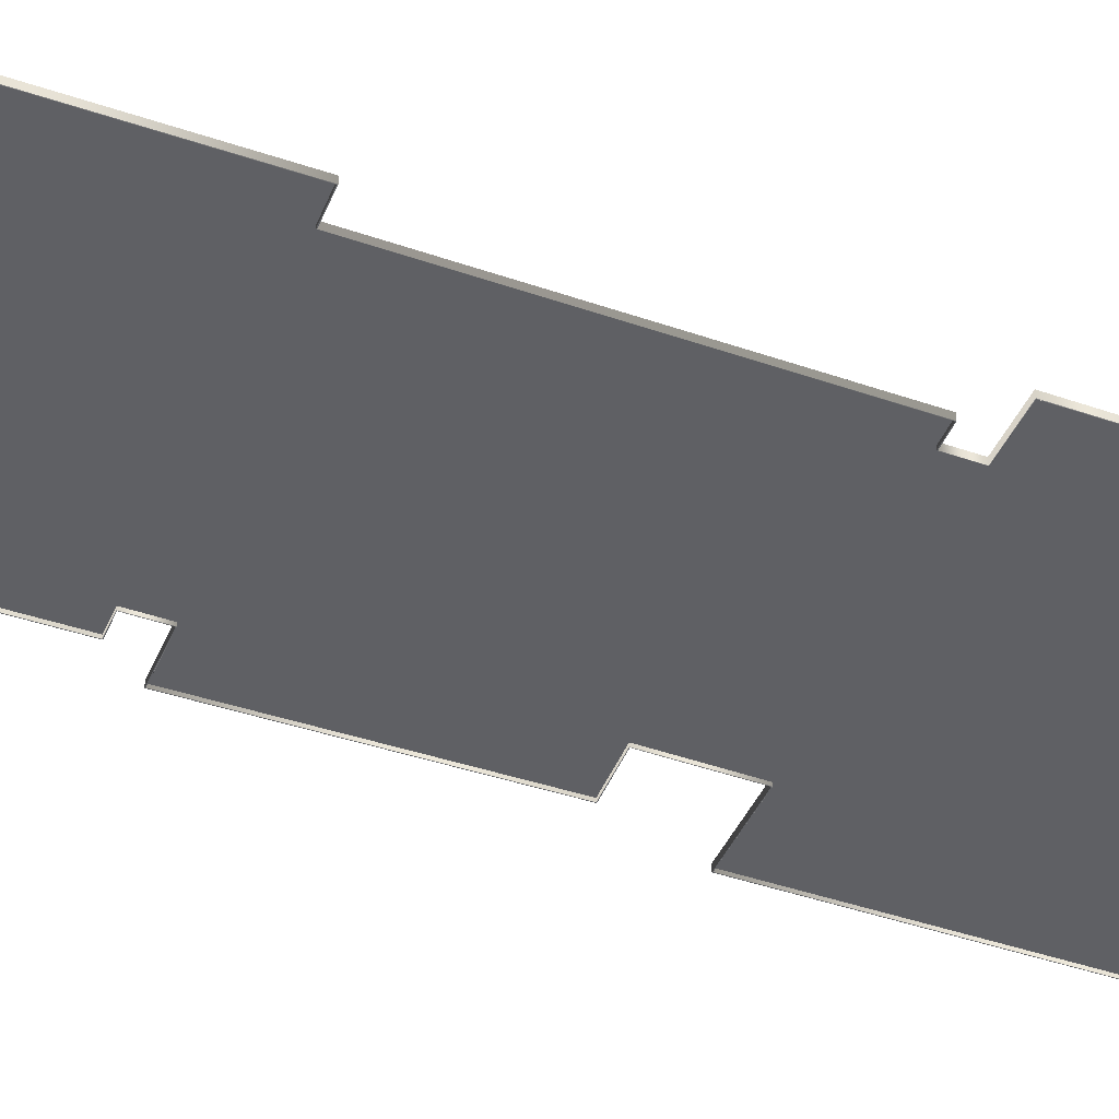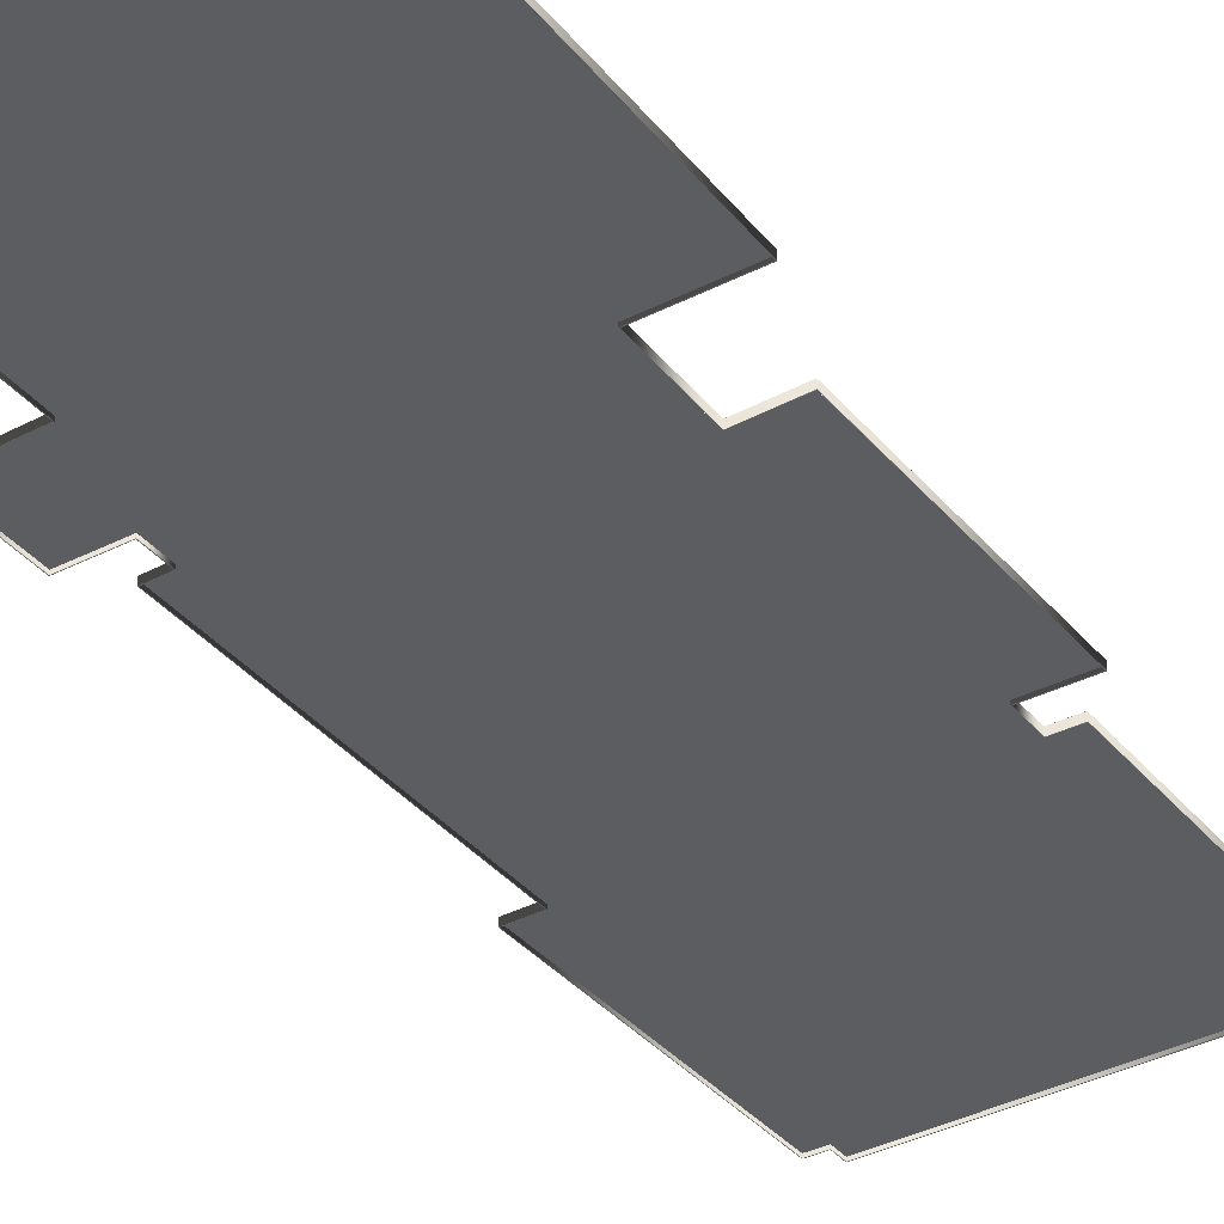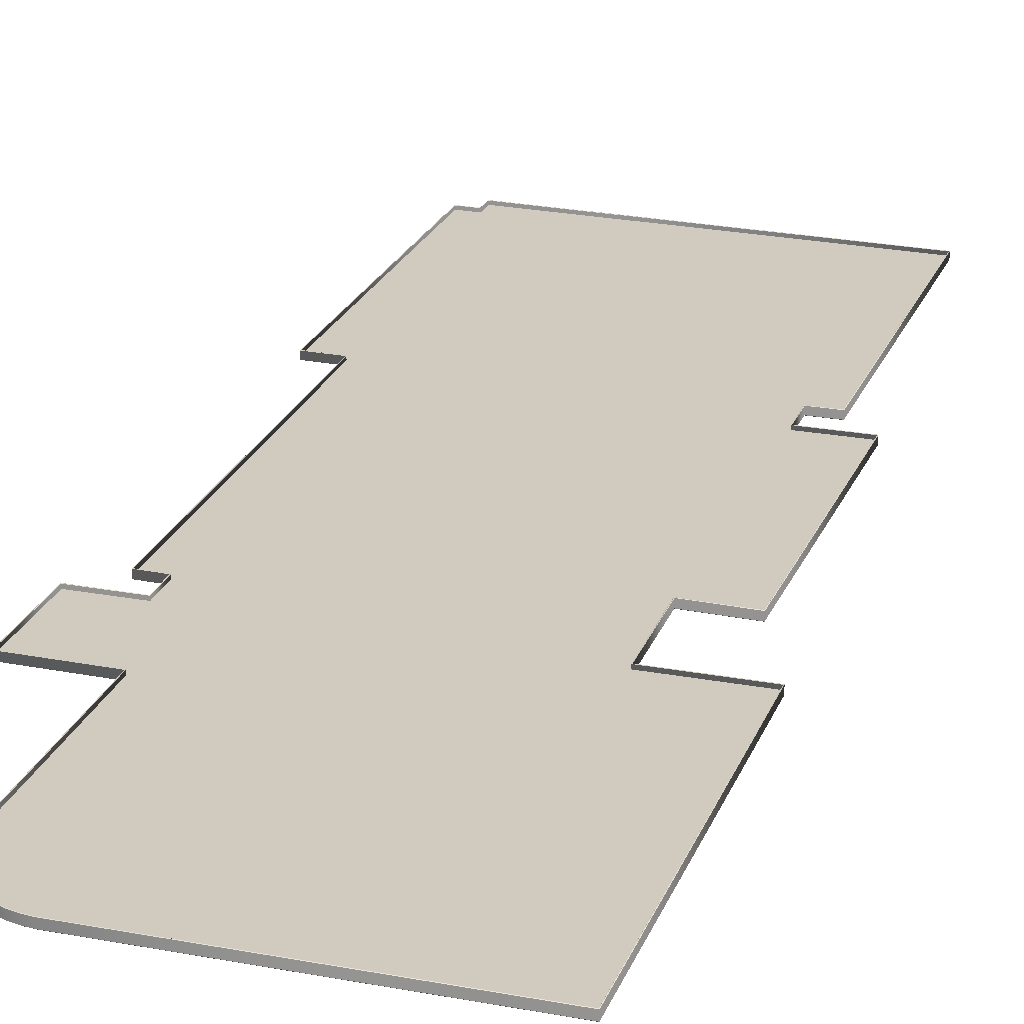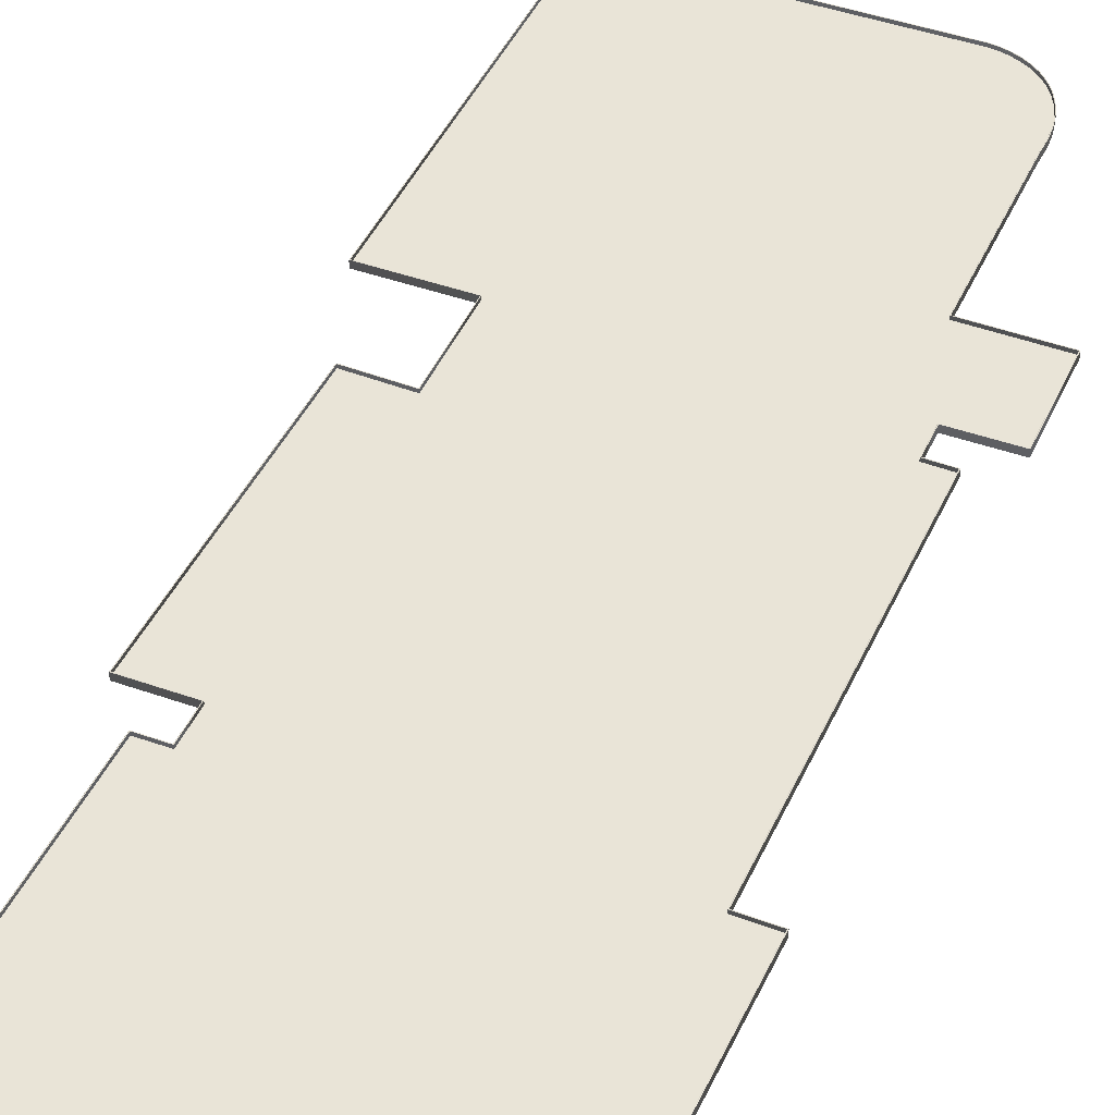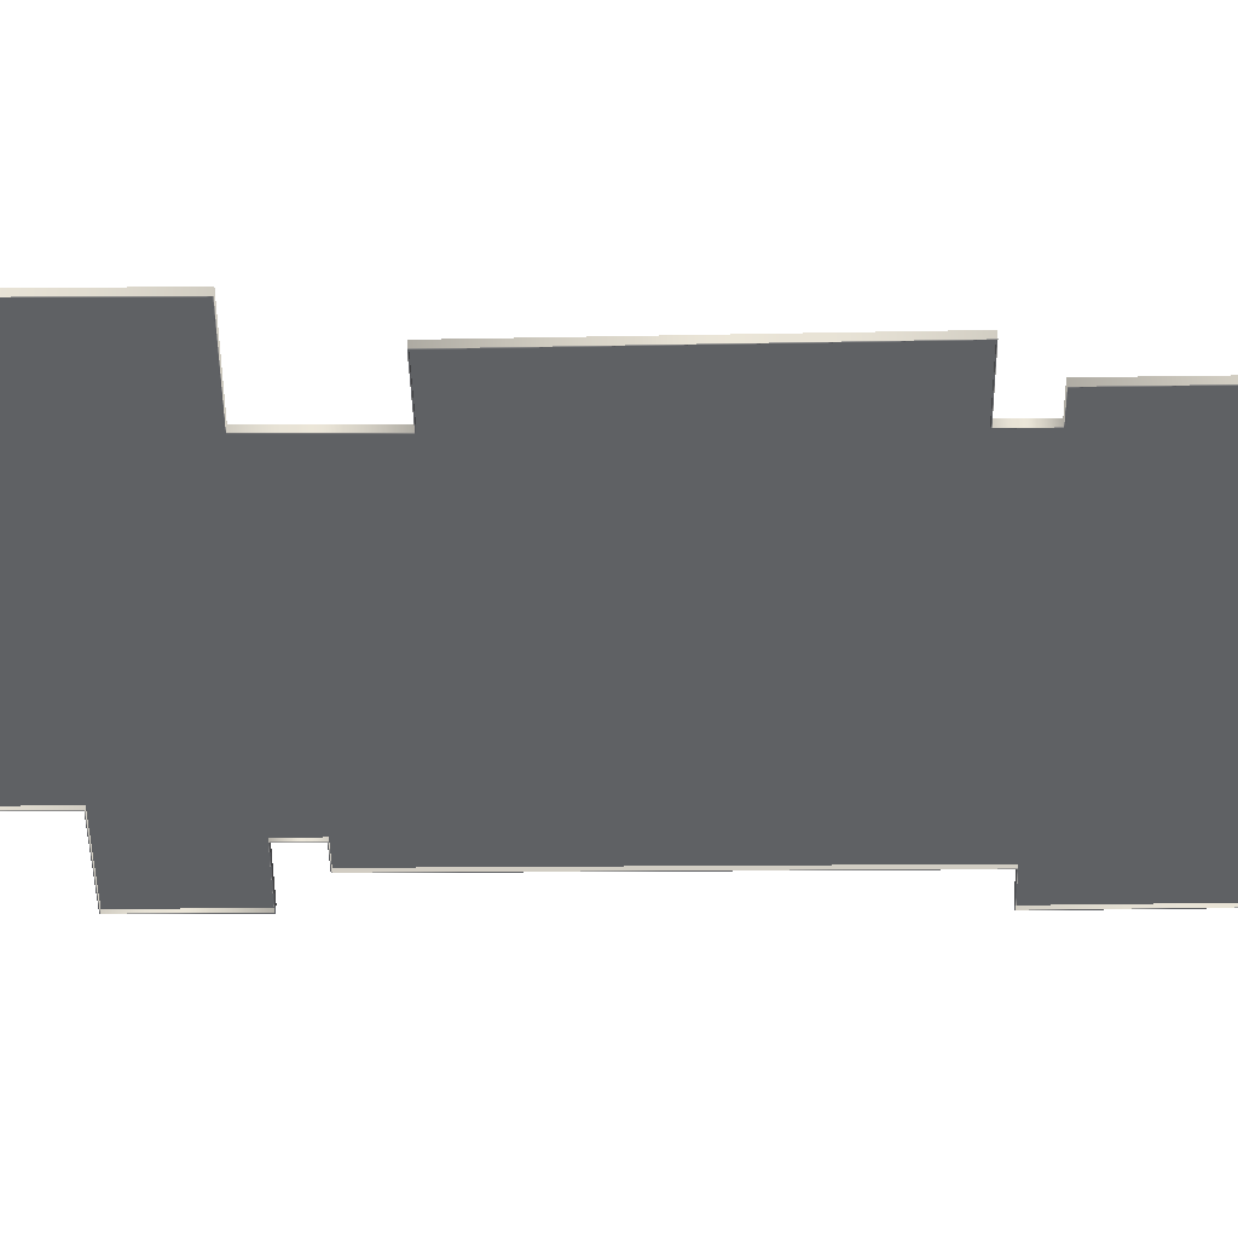
<metadata>
{"format":"obj","ext":"obj","renderer":"f3d","projection":"perspective","resolution":1024,"background":"white","views":[{"elev":-43.3,"azim":67.6,"up":"+Y"},{"elev":-36.2,"azim":-146.4,"up":"+Y"},{"elev":23.4,"azim":-162.4,"up":"+Y"},{"elev":43.4,"azim":22.9,"up":"+Y"},{"elev":-45.7,"azim":-89.6,"up":"+Y"}]}
</metadata>
<code>
o BezierCurve.001_BezierCurve.002
v -1.999 -0.033 -1.735
v -2 -0.033 -5
v -1.997 -0.03 -4.997
v -1.996 -0.03 -1.738
v -2.002 -0.03 -1.732
v -2.003 -0.03 -5.003
v 0.5875 -0.033 -5
v 0.5873 -0.03 -4.997
v 0.5877 -0.03 -5.003
v 0.6625 -0.033 -4.991
v 0.6619 -0.03 -4.988
v 0.6631 -0.03 -4.994
v 0.7388 -0.033 -4.971
v 0.7378 -0.03 -4.968
v 0.7397 -0.03 -4.974
v 0.8146 -0.033 -4.941
v 0.8133 -0.03 -4.938
v 0.8159 -0.03 -4.944
v 0.8882 -0.033 -4.9
v 0.8865 -0.03 -4.897
v 0.8898 -0.03 -4.902
v 0.9579 -0.033 -4.847
v 0.9559 -0.03 -4.844
v 0.9599 -0.03 -4.849
v 1.022 -0.033 -4.781
v 1.02 -0.03 -4.78
v 1.024 -0.03 -4.783
v 1.079 -0.033 -4.704
v 1.076 -0.03 -4.702
v 1.081 -0.03 -4.705
v 1.126 -0.033 -4.613
v 1.124 -0.03 -4.612
v 1.129 -0.03 -4.614
v 1.163 -0.033 -4.509
v 1.16 -0.03 -4.508
v 1.166 -0.03 -4.51
v 1.188 -0.033 -4.391
v 1.185 -0.03 -4.391
v 1.191 -0.03 -4.392
v 1.198 -0.033 -4.259
v 1.195 -0.03 -4.259
v 1.201 -0.03 -4.259
v 1.192 -0.033 -4.112
v 1.189 -0.03 -4.112
v 1.195 -0.03 -4.112
v 1.192 -0.033 -2.569
v 1.189 -0.03 -2.566
v 1.195 -0.03 -2.572
v 1.926 -0.033 -2.56
v 1.923 -0.03 -2.557
v 1.929 -0.03 -2.563
v 1.926 -0.033 -1.706
v 1.923 -0.03 -1.709
v 1.929 -0.03 -1.703
v 1.421 -0.033 -1.706
v 1.418 -0.03 -1.709
v 1.424 -0.03 -1.703
v 1.421 -0.033 -1.422
v 1.418 -0.03 -1.419
v 1.424 -0.03 -1.425
v 1.639 -0.033 -1.417
v 1.636 -0.03 -1.414
v 1.642 -0.03 -1.42
v 1.634 -0.033 1.893
v 1.631 -0.03 1.896
v 1.637 -0.03 1.89
v 1.931 -0.033 1.898
v 1.928 -0.03 1.901
v 1.934 -0.03 1.895
v 1.901 -0.033 4.797
v 1.898 -0.03 4.794
v 1.904 -0.03 4.8
v 1.717 -0.033 4.797
v 1.714 -0.03 4.794
v 1.72 -0.03 4.8
v 1.717 -0.033 4.966
v 1.714 -0.03 4.963
v 1.72 -0.03 4.969
v -1.488 -0.033 4.889
v -1.485 -0.03 4.886
v -1.491 -0.03 4.892
v -1.458 -0.033 1.944
v -1.455 -0.03 1.947
v -1.461 -0.03 1.941
v -1.22 -0.033 1.944
v -1.217 -0.03 1.947
v -1.223 -0.03 1.941
v -1.22 -0.033 1.623
v -1.217 -0.03 1.62
v -1.223 -0.03 1.626
v -1.733 -0.033 1.623
v -1.73 -0.03 1.62
v -1.736 -0.03 1.626
v -1.695 -0.033 -0.9169
v -1.692 -0.03 -0.9138
v -1.698 -0.03 -0.92
v -1.205 -0.033 -0.9016
v -1.202 -0.03 -0.8985
v -1.208 -0.03 -0.9047
v -1.213 -0.033 -1.735
v -1.21 -0.03 -1.738
v -1.216 -0.03 -1.732
v -2.002 0.03 -1.732
v -2.003 0.03 -5.003
v -2.003 -0.03 -5.003
v -2.002 -0.03 -1.732
v 0.5877 0.03 -5.003
v 0.5877 -0.03 -5.003
v 0.6631 0.03 -4.994
v 0.6631 -0.03 -4.994
v 0.7397 0.03 -4.974
v 0.7397 -0.03 -4.974
v 0.8159 0.03 -4.944
v 0.8159 -0.03 -4.944
v 0.8898 0.03 -4.902
v 0.8898 -0.03 -4.902
v 0.9599 0.03 -4.849
v 0.9599 -0.03 -4.849
v 1.024 0.03 -4.783
v 1.024 -0.03 -4.783
v 1.081 0.03 -4.705
v 1.081 -0.03 -4.705
v 1.129 0.03 -4.614
v 1.129 -0.03 -4.614
v 1.166 0.03 -4.51
v 1.166 -0.03 -4.51
v 1.191 0.03 -4.392
v 1.191 -0.03 -4.392
v 1.201 0.03 -4.259
v 1.201 -0.03 -4.259
v 1.195 0.03 -4.112
v 1.195 -0.03 -4.112
v 1.195 0.03 -2.572
v 1.195 -0.03 -2.572
v 1.929 0.03 -2.563
v 1.929 -0.03 -2.563
v 1.929 0.03 -1.703
v 1.929 -0.03 -1.703
v 1.424 0.03 -1.703
v 1.424 -0.03 -1.703
v 1.424 0.03 -1.425
v 1.424 -0.03 -1.425
v 1.642 0.03 -1.42
v 1.642 -0.03 -1.42
v 1.637 0.03 1.89
v 1.637 -0.03 1.89
v 1.934 0.03 1.895
v 1.934 -0.03 1.895
v 1.904 0.03 4.8
v 1.904 -0.03 4.8
v 1.72 0.03 4.8
v 1.72 -0.03 4.8
v 1.72 0.03 4.969
v 1.72 -0.03 4.969
v -1.491 0.03 4.892
v -1.491 -0.03 4.892
v -1.461 0.03 1.941
v -1.461 -0.03 1.941
v -1.223 0.03 1.941
v -1.223 -0.03 1.941
v -1.223 0.03 1.626
v -1.223 -0.03 1.626
v -1.736 0.03 1.626
v -1.736 -0.03 1.626
v -1.698 0.03 -0.92
v -1.698 -0.03 -0.92
v -1.208 0.03 -0.9047
v -1.208 -0.03 -0.9047
v -1.216 0.03 -1.732
v -1.216 -0.03 -1.732
v -1.996 -0.03 -1.738
v -1.997 -0.03 -4.997
v -1.997 0.03 -4.997
v -1.996 0.03 -1.738
v 0.5873 -0.03 -4.997
v 0.5873 0.03 -4.997
v 0.6619 -0.03 -4.988
v 0.6619 0.03 -4.988
v 0.7378 -0.03 -4.968
v 0.7378 0.03 -4.968
v 0.8133 -0.03 -4.938
v 0.8133 0.03 -4.938
v 0.8865 -0.03 -4.897
v 0.8865 0.03 -4.897
v 0.9559 -0.03 -4.844
v 0.9559 0.03 -4.844
v 1.02 -0.03 -4.78
v 1.02 0.03 -4.78
v 1.076 -0.03 -4.702
v 1.076 0.03 -4.702
v 1.124 -0.03 -4.612
v 1.124 0.03 -4.612
v 1.16 -0.03 -4.508
v 1.16 0.03 -4.508
v 1.185 -0.03 -4.391
v 1.185 0.03 -4.391
v 1.195 -0.03 -4.259
v 1.195 0.03 -4.259
v 1.189 -0.03 -4.112
v 1.189 0.03 -4.112
v 1.189 -0.03 -2.566
v 1.189 0.03 -2.566
v 1.923 -0.03 -2.557
v 1.923 0.03 -2.557
v 1.923 -0.03 -1.709
v 1.923 0.03 -1.709
v 1.418 -0.03 -1.709
v 1.418 0.03 -1.709
v 1.418 -0.03 -1.419
v 1.418 0.03 -1.419
v 1.636 -0.03 -1.414
v 1.636 0.03 -1.414
v 1.631 -0.03 1.896
v 1.631 0.03 1.896
v 1.928 -0.03 1.901
v 1.928 0.03 1.901
v 1.898 -0.03 4.794
v 1.898 0.03 4.794
v 1.714 -0.03 4.794
v 1.714 0.03 4.794
v 1.714 -0.03 4.963
v 1.714 0.03 4.963
v -1.485 -0.03 4.886
v -1.485 0.03 4.886
v -1.455 -0.03 1.947
v -1.455 0.03 1.947
v -1.217 -0.03 1.947
v -1.217 0.03 1.947
v -1.217 -0.03 1.62
v -1.217 0.03 1.62
v -1.73 -0.03 1.62
v -1.73 0.03 1.62
v -1.692 -0.03 -0.9138
v -1.692 0.03 -0.9138
v -1.202 -0.03 -0.8985
v -1.202 0.03 -0.8985
v -1.21 -0.03 -1.738
v -1.21 0.03 -1.738
v -1.999 0.033 -1.735
v -2 0.033 -5
v -2.003 0.03 -5.003
v -2.002 0.03 -1.732
v -1.996 0.03 -1.738
v -1.997 0.03 -4.997
v 0.5875 0.033 -5
v 0.5877 0.03 -5.003
v 0.5873 0.03 -4.997
v 0.6625 0.033 -4.991
v 0.6631 0.03 -4.994
v 0.6619 0.03 -4.988
v 0.7388 0.033 -4.971
v 0.7397 0.03 -4.974
v 0.7378 0.03 -4.968
v 0.8146 0.033 -4.941
v 0.8159 0.03 -4.944
v 0.8133 0.03 -4.938
v 0.8882 0.033 -4.9
v 0.8898 0.03 -4.902
v 0.8865 0.03 -4.897
v 0.9579 0.033 -4.847
v 0.9599 0.03 -4.849
v 0.9559 0.03 -4.844
v 1.022 0.033 -4.781
v 1.024 0.03 -4.783
v 1.02 0.03 -4.78
v 1.079 0.033 -4.704
v 1.081 0.03 -4.705
v 1.076 0.03 -4.702
v 1.126 0.033 -4.613
v 1.129 0.03 -4.614
v 1.124 0.03 -4.612
v 1.163 0.033 -4.509
v 1.166 0.03 -4.51
v 1.16 0.03 -4.508
v 1.188 0.033 -4.391
v 1.191 0.03 -4.392
v 1.185 0.03 -4.391
v 1.198 0.033 -4.259
v 1.201 0.03 -4.259
v 1.195 0.03 -4.259
v 1.192 0.033 -4.112
v 1.195 0.03 -4.112
v 1.189 0.03 -4.112
v 1.192 0.033 -2.569
v 1.195 0.03 -2.572
v 1.189 0.03 -2.566
v 1.926 0.033 -2.56
v 1.929 0.03 -2.563
v 1.923 0.03 -2.557
v 1.926 0.033 -1.706
v 1.929 0.03 -1.703
v 1.923 0.03 -1.709
v 1.421 0.033 -1.706
v 1.424 0.03 -1.703
v 1.418 0.03 -1.709
v 1.421 0.033 -1.422
v 1.424 0.03 -1.425
v 1.418 0.03 -1.419
v 1.639 0.033 -1.417
v 1.642 0.03 -1.42
v 1.636 0.03 -1.414
v 1.634 0.033 1.893
v 1.637 0.03 1.89
v 1.631 0.03 1.896
v 1.931 0.033 1.898
v 1.934 0.03 1.895
v 1.928 0.03 1.901
v 1.901 0.033 4.797
v 1.904 0.03 4.8
v 1.898 0.03 4.794
v 1.717 0.033 4.797
v 1.72 0.03 4.8
v 1.714 0.03 4.794
v 1.717 0.033 4.966
v 1.72 0.03 4.969
v 1.714 0.03 4.963
v -1.488 0.033 4.889
v -1.491 0.03 4.892
v -1.485 0.03 4.886
v -1.458 0.033 1.944
v -1.461 0.03 1.941
v -1.455 0.03 1.947
v -1.22 0.033 1.944
v -1.223 0.03 1.941
v -1.217 0.03 1.947
v -1.22 0.033 1.623
v -1.223 0.03 1.626
v -1.217 0.03 1.62
v -1.733 0.033 1.623
v -1.736 0.03 1.626
v -1.73 0.03 1.62
v -1.695 0.033 -0.9169
v -1.698 0.03 -0.92
v -1.692 0.03 -0.9138
v -1.205 0.033 -0.9016
v -1.208 0.03 -0.9047
v -1.202 0.03 -0.8985
v -1.213 0.033 -1.735
v -1.216 0.03 -1.732
v -1.21 0.03 -1.738
f 1 2 3 4
f 5 6 2 1
f 2 7 8 3
f 6 9 7 2
f 7 10 11 8
f 9 12 10 7
f 10 13 14 11
f 12 15 13 10
f 13 16 17 14
f 15 18 16 13
f 16 19 20 17
f 18 21 19 16
f 19 22 23 20
f 21 24 22 19
f 22 25 26 23
f 24 27 25 22
f 25 28 29 26
f 27 30 28 25
f 28 31 32 29
f 30 33 31 28
f 31 34 35 32
f 33 36 34 31
f 34 37 38 35
f 36 39 37 34
f 37 40 41 38
f 39 42 40 37
f 40 43 44 41
f 42 45 43 40
f 43 46 47 44
f 45 48 46 43
f 46 49 50 47
f 48 51 49 46
f 49 52 53 50
f 51 54 52 49
f 52 55 56 53
f 54 57 55 52
f 55 58 59 56
f 57 60 58 55
f 58 61 62 59
f 60 63 61 58
f 61 64 65 62
f 63 66 64 61
f 64 67 68 65
f 66 69 67 64
f 67 70 71 68
f 69 72 70 67
f 70 73 74 71
f 72 75 73 70
f 73 76 77 74
f 75 78 76 73
f 76 79 80 77
f 78 81 79 76
f 79 82 83 80
f 81 84 82 79
f 82 85 86 83
f 84 87 85 82
f 85 88 89 86
f 87 90 88 85
f 88 91 92 89
f 90 93 91 88
f 91 94 95 92
f 93 96 94 91
f 94 97 98 95
f 96 99 97 94
f 97 100 101 98
f 99 102 100 97
f 100 1 4 101
f 102 5 1 100
f 103 104 105 106
f 104 107 108 105
f 107 109 110 108
f 109 111 112 110
f 111 113 114 112
f 113 115 116 114
f 115 117 118 116
f 117 119 120 118
f 119 121 122 120
f 121 123 124 122
f 123 125 126 124
f 125 127 128 126
f 127 129 130 128
f 129 131 132 130
f 131 133 134 132
f 133 135 136 134
f 135 137 138 136
f 137 139 140 138
f 139 141 142 140
f 141 143 144 142
f 143 145 146 144
f 145 147 148 146
f 147 149 150 148
f 149 151 152 150
f 151 153 154 152
f 153 155 156 154
f 155 157 158 156
f 157 159 160 158
f 159 161 162 160
f 161 163 164 162
f 163 165 166 164
f 165 167 168 166
f 167 169 170 168
f 169 103 106 170
f 171 172 173 174
f 172 175 176 173
f 175 177 178 176
f 177 179 180 178
f 179 181 182 180
f 181 183 184 182
f 183 185 186 184
f 185 187 188 186
f 187 189 190 188
f 189 191 192 190
f 191 193 194 192
f 193 195 196 194
f 195 197 198 196
f 197 199 200 198
f 199 201 202 200
f 201 203 204 202
f 203 205 206 204
f 205 207 208 206
f 207 209 210 208
f 209 211 212 210
f 211 213 214 212
f 213 215 216 214
f 215 217 218 216
f 217 219 220 218
f 219 221 222 220
f 221 223 224 222
f 223 225 226 224
f 225 227 228 226
f 227 229 230 228
f 229 231 232 230
f 231 233 234 232
f 233 235 236 234
f 235 237 238 236
f 237 171 174 238
f 239 240 241 242
f 243 244 240 239
f 240 245 246 241
f 244 247 245 240
f 245 248 249 246
f 247 250 248 245
f 248 251 252 249
f 250 253 251 248
f 251 254 255 252
f 253 256 254 251
f 254 257 258 255
f 256 259 257 254
f 257 260 261 258
f 259 262 260 257
f 260 263 264 261
f 262 265 263 260
f 263 266 267 264
f 265 268 266 263
f 266 269 270 267
f 268 271 269 266
f 269 272 273 270
f 271 274 272 269
f 272 275 276 273
f 274 277 275 272
f 275 278 279 276
f 277 280 278 275
f 278 281 282 279
f 280 283 281 278
f 281 284 285 282
f 283 286 284 281
f 284 287 288 285
f 286 289 287 284
f 287 290 291 288
f 289 292 290 287
f 290 293 294 291
f 292 295 293 290
f 293 296 297 294
f 295 298 296 293
f 296 299 300 297
f 298 301 299 296
f 299 302 303 300
f 301 304 302 299
f 302 305 306 303
f 304 307 305 302
f 305 308 309 306
f 307 310 308 305
f 308 311 312 309
f 310 313 311 308
f 311 314 315 312
f 313 316 314 311
f 314 317 318 315
f 316 319 317 314
f 317 320 321 318
f 319 322 320 317
f 320 323 324 321
f 322 325 323 320
f 323 326 327 324
f 325 328 326 323
f 326 329 330 327
f 328 331 329 326
f 329 332 333 330
f 331 334 332 329
f 332 335 336 333
f 334 337 335 332
f 335 338 339 336
f 337 340 338 335
f 338 239 242 339
f 340 243 239 338
o BezierCurve_CUBezierCurve.001
v -1.999 0 -1.735
v 0.5875 1e-06 -5
v -2 1e-06 -5
v 0.6625 1e-06 -4.991
v 0.7388 1e-06 -4.971
v 0.8146 1e-06 -4.941
v 0.8882 1e-06 -4.9
v 0.9579 1e-06 -4.847
v 1.022 1e-06 -4.781
v 1.079 1e-06 -4.704
v 1.126 1e-06 -4.613
v 1.163 1e-06 -4.509
v 1.188 1e-06 -4.391
v 1.198 1e-06 -4.259
v 1.192 1e-06 -4.112
v 1.192 0 -2.569
v 1.926 0 -2.56
v -1.213 0 -1.735
v 1.926 0 -1.706
v -1.205 0 -0.9016
v 1.421 0 -1.706
v 1.421 0 -1.422
v 1.639 0 -1.417
v 1.634 -0 1.893
v -1.733 -0 1.623
v -1.695 0 -0.9169
v -1.22 -0 1.623
v -1.22 -0 1.944
v 1.931 -0 1.898
v 1.901 -1e-06 4.797
v -1.488 -1e-06 4.889
v -1.458 -0 1.944
v 1.717 -1e-06 4.797
v 1.717 -1e-06 4.966
f 341 342 343
f 341 344 342
f 341 345 344
f 341 346 345
f 341 347 346
f 341 348 347
f 341 349 348
f 341 350 349
f 341 351 350
f 341 352 351
f 341 353 352
f 341 354 353
f 341 355 354
f 341 356 355
f 341 357 356
f 341 358 357
f 358 359 357
f 360 361 358
f 361 359 358
f 360 362 361
f 360 363 362
f 360 364 363
f 365 360 366
f 365 367 360
f 367 364 360
f 368 364 367
f 368 369 364
f 368 370 369
f 371 368 372
f 371 373 368
f 373 370 368
f 371 374 373

</code>
